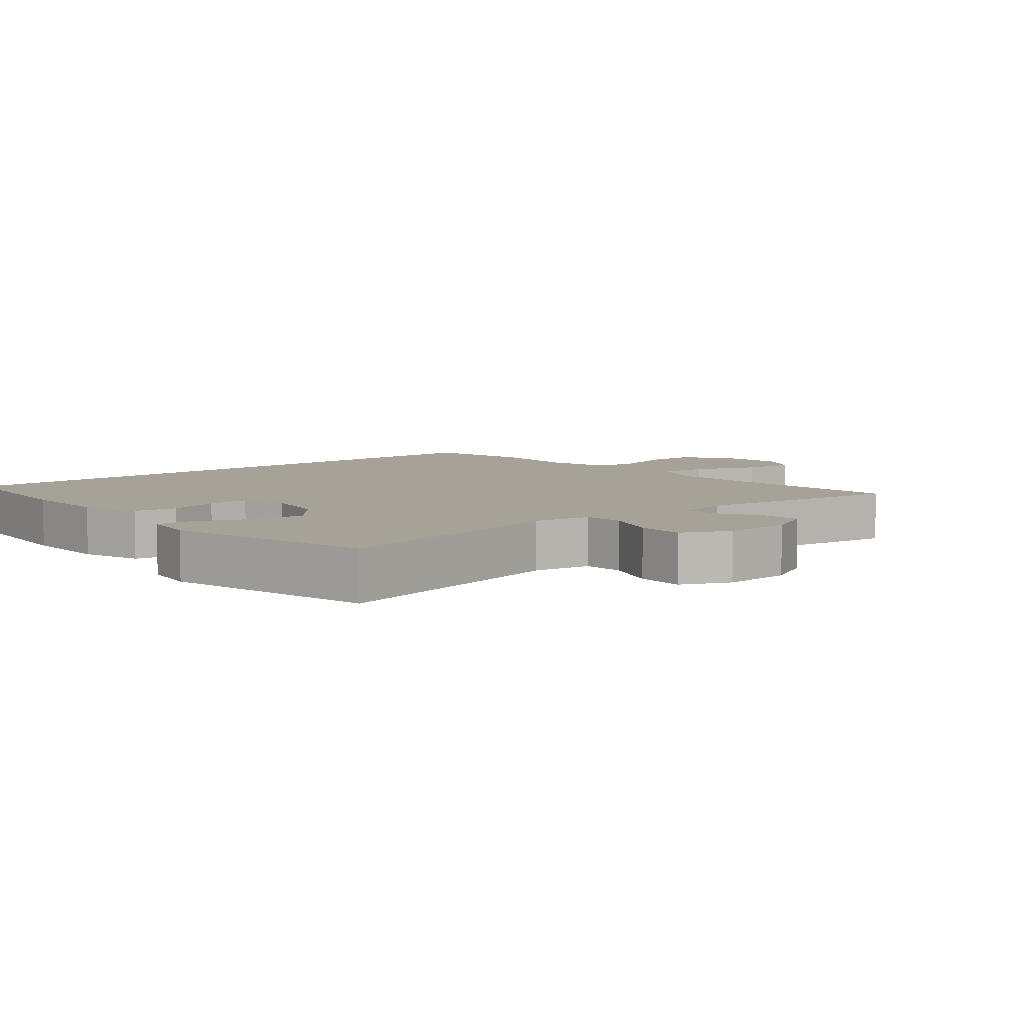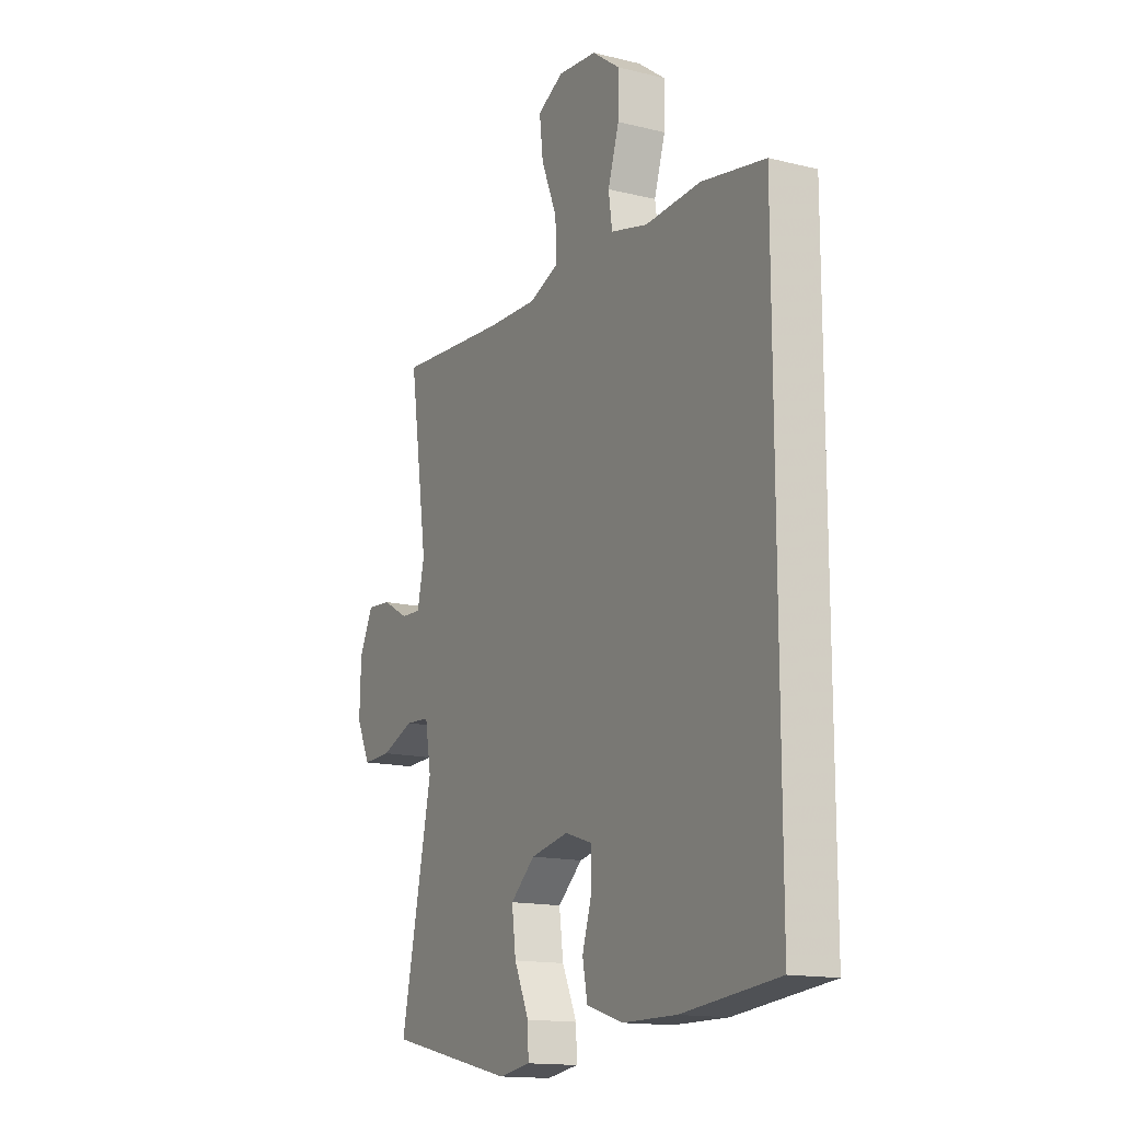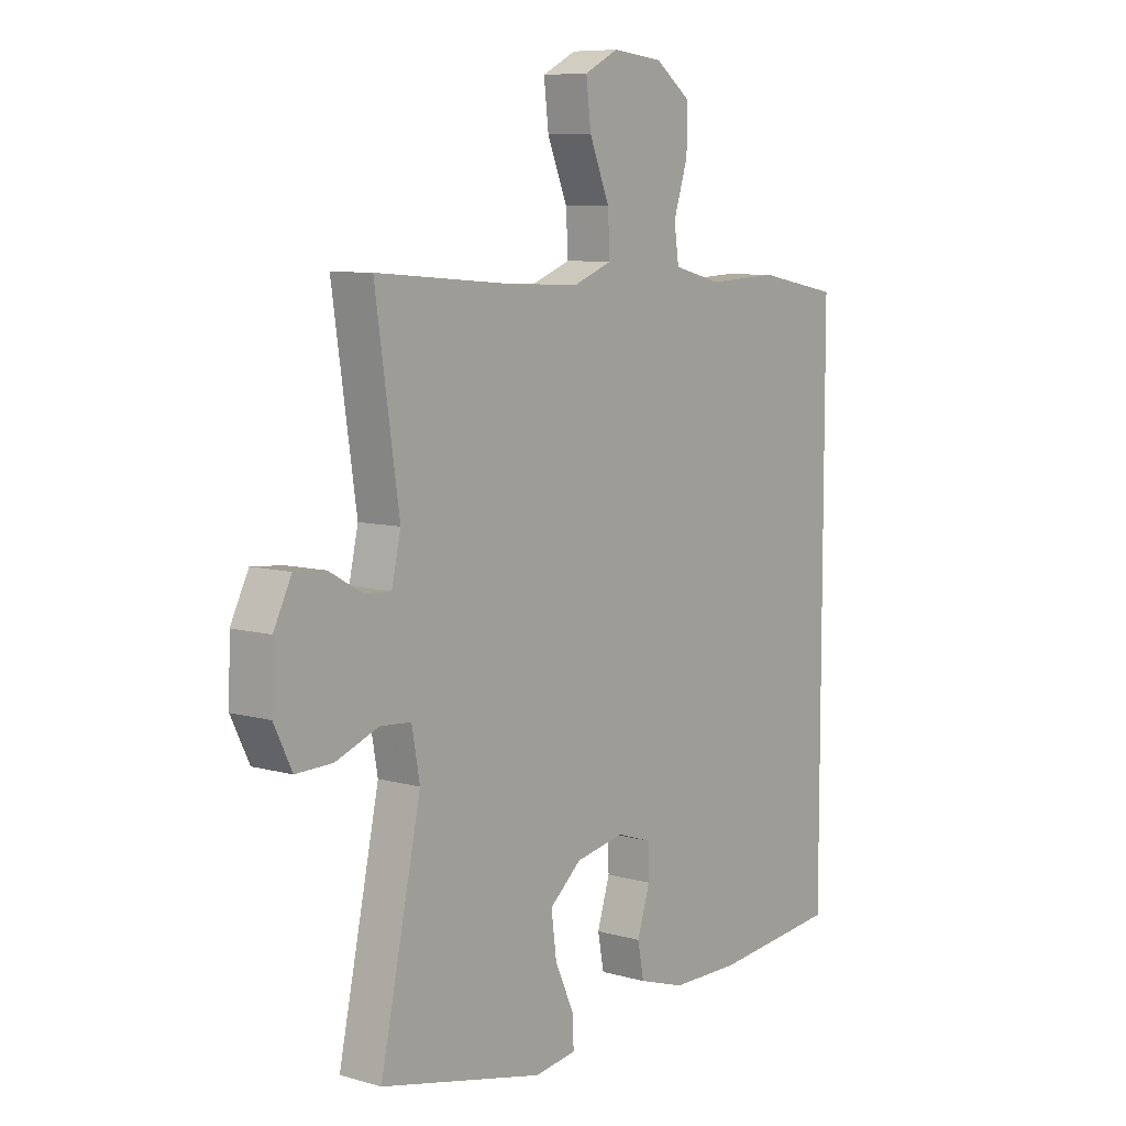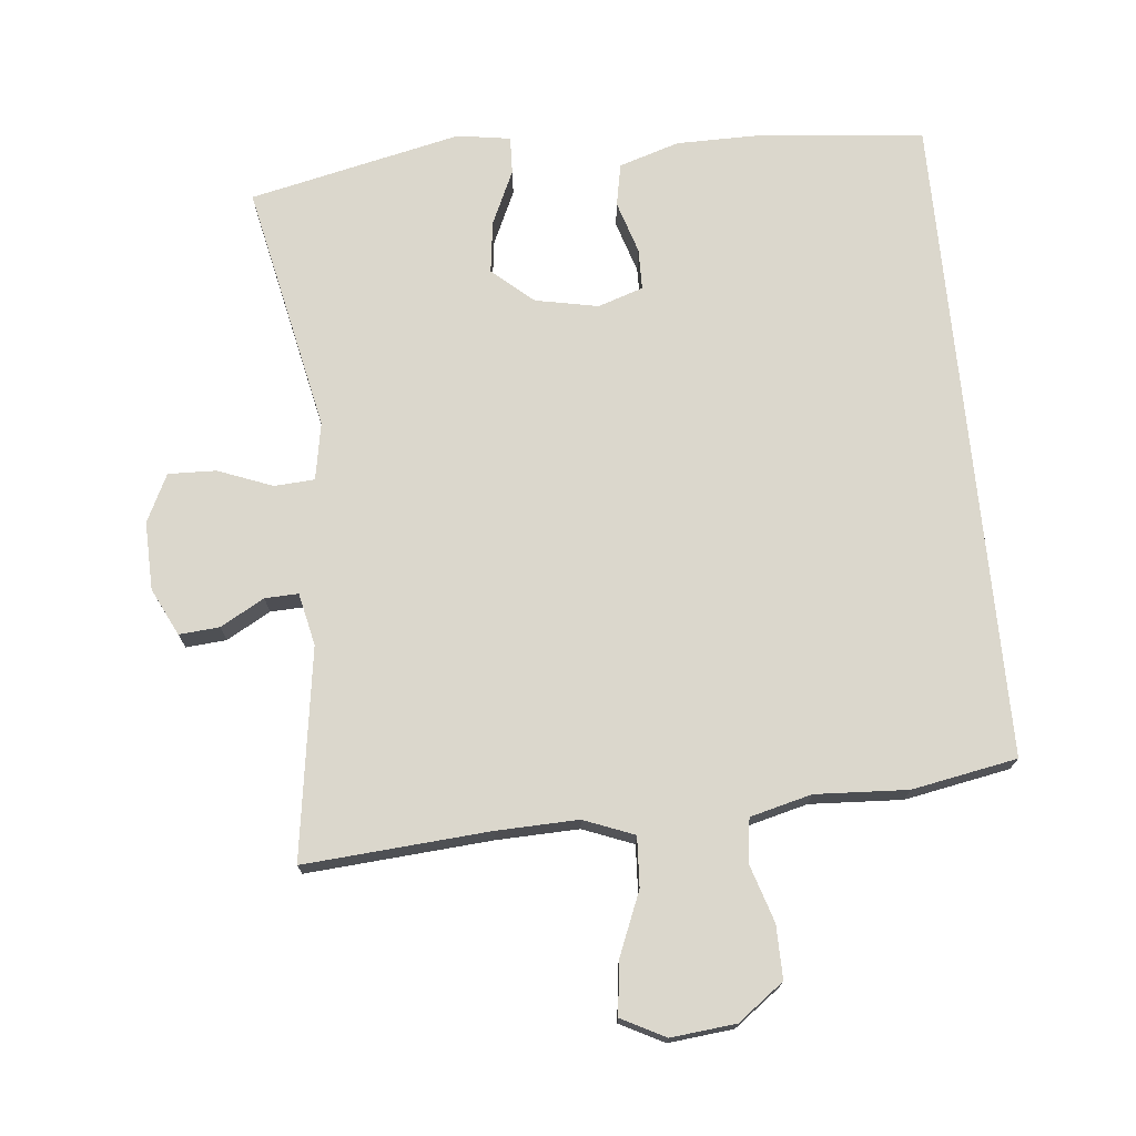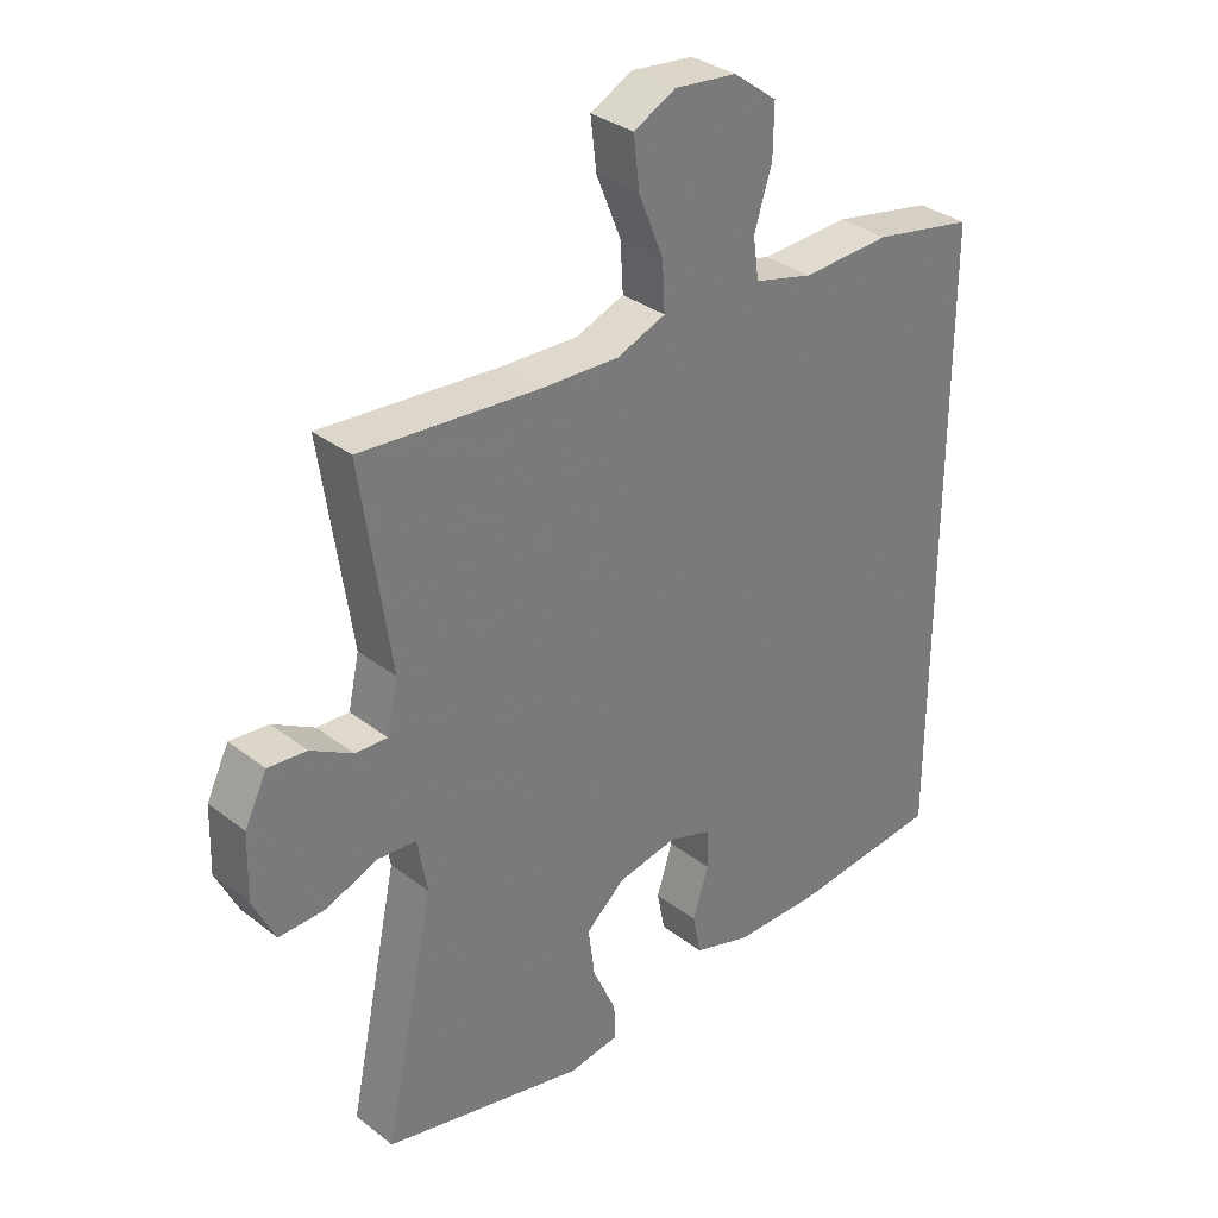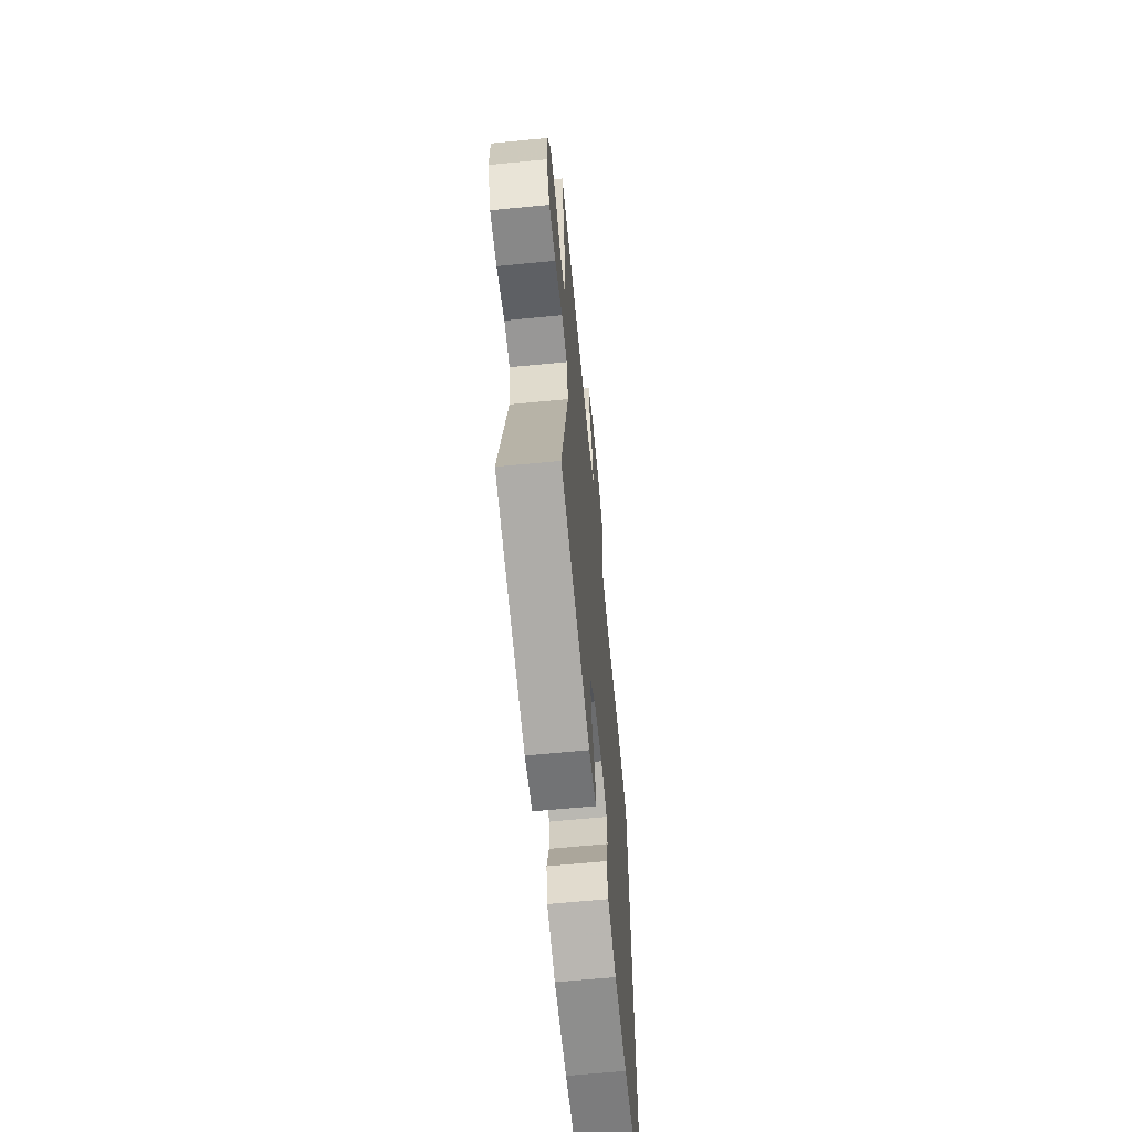
<metadata>
{"format":"obj","ext":"obj","renderer":"f3d","projection":"perspective","resolution":1024,"background":"white","views":[{"elev":6.6,"azim":-130.6,"up":"+Y"},{"elev":-15.1,"azim":62.3,"up":"+Z"},{"elev":8.0,"azim":-52.0,"up":"+Z"},{"elev":73.3,"azim":-5.6,"up":"+Y"},{"elev":33.0,"azim":-43.4,"up":"+Z"},{"elev":-64.5,"azim":-84.4,"up":"+Z"}]}
</metadata>
<code>
v -0.5 0.07 -0.5
v -0.423 0.07 -0.135
v -0.438 0.07 -0.051
v -0.497 0.07 -0.047
v -0.577 0.07 -0.078
v -0.647 0.07 -0.08
v -0.681 0.07 -0.01
v -0.678 0.07 0.09
v -0.644 0.07 0.159
v -0.585 0.07 0.154
v -0.521 0.07 0.118
v -0.472 0.07 0.116
v -0.455 0.07 0.193
v -0.5 0.07 0.5
v -0.229 0.07 0.479
v -0.109 0.07 0.475
v -0.035 0.07 0.504
v -0.039 0.07 0.577
v -0.077 0.07 0.67
v -0.086 0.07 0.747
v -0.022 0.07 0.78
v 0.073 0.07 0.77
v 0.14 0.07 0.72
v 0.139 0.07 0.642
v 0.112 0.07 0.557
v 0.121 0.07 0.494
v 0.211 0.07 0.471
v 0.346 0.07 0.478
v 0.5 0.07 0.449
v 0.5 0.07 -0.503
v 0.266 0.07 -0.527
v 0.135 0.07 -0.526
v 0.047 0.07 -0.498
v 0.035 0.07 -0.436
v 0.059 0.07 -0.359
v 0.058 0.07 -0.299
v -0.008 0.07 -0.277
v -0.1 0.07 -0.295
v -0.16 0.07 -0.347
v -0.15 0.07 -0.424
v -0.114 0.07 -0.503
v -0.112 0.07 -0.558
v -0.19 0.07 -0.57
v -0.5 0 -0.5
v -0.423 0 -0.135
v -0.438 0 -0.051
v -0.497 0 -0.047
v -0.577 0 -0.078
v -0.647 0 -0.08
v -0.681 0 -0.01
v -0.678 0 0.09
v -0.644 0 0.159
v -0.585 0 0.154
v -0.521 0 0.118
v -0.472 0 0.116
v -0.455 0 0.193
v -0.5 0 0.5
v -0.229 0 0.479
v -0.109 0 0.475
v -0.035 0 0.504
v -0.039 0 0.577
v -0.077 0 0.67
v -0.086 0 0.747
v -0.022 0 0.78
v 0.073 0 0.77
v 0.14 0 0.72
v 0.139 0 0.642
v 0.112 0 0.557
v 0.121 0 0.494
v 0.211 0 0.471
v 0.346 0 0.478
v 0.5 0 0.449
v 0.5 0 -0.503
v 0.266 0 -0.527
v 0.135 0 -0.526
v 0.047 0 -0.498
v 0.035 0 -0.436
v 0.059 0 -0.359
v 0.058 0 -0.299
v -0.008 0 -0.277
v -0.1 0 -0.295
v -0.16 0 -0.347
v -0.15 0 -0.424
v -0.114 0 -0.503
v -0.112 0 -0.558
v -0.19 0 -0.57
f 40 41 42 43
f 39 40 43 1
f 38 39 1 2
f 37 38 2 3
f 36 37 3
f 32 33 34 35
f 32 35 36
f 31 32 36
f 30 31 36
f 27 28 29 30
f 26 27 30 36
f 25 26 36 3
f 18 19 20 21
f 17 18 21 22
f 13 14 15
f 12 13 15 16
f 8 9 10 11
f 8 11 12
f 7 8 12
f 4 5 6 7
f 4 7 12
f 17 22 23 24
f 17 24 25 3
f 12 16 17
f 3 4 12 17
f 86 85 84 83
f 44 86 83 82
f 45 44 82 81
f 46 45 81 80
f 46 80 79
f 78 77 76 75
f 79 78 75
f 79 75 74
f 79 74 73
f 73 72 71 70
f 79 73 70 69
f 46 79 69 68
f 64 63 62 61
f 65 64 61 60
f 58 57 56
f 59 58 56 55
f 54 53 52 51
f 55 54 51
f 55 51 50
f 50 49 48 47
f 55 50 47
f 67 66 65 60
f 46 68 67 60
f 60 59 55
f 60 55 47 46
f 1 44 45 2
f 2 45 46 3
f 3 46 47 4
f 4 47 48 5
f 5 48 49 6
f 6 49 50 7
f 7 50 51 8
f 8 51 52 9
f 9 52 53 10
f 10 53 54 11
f 11 54 55 12
f 12 55 56 13
f 13 56 57 14
f 14 57 58 15
f 15 58 59 16
f 16 59 60 17
f 17 60 61 18
f 18 61 62 19
f 19 62 63 20
f 20 63 64 21
f 21 64 65 22
f 22 65 66 23
f 23 66 67 24
f 24 67 68 25
f 25 68 69 26
f 26 69 70 27
f 27 70 71 28
f 28 71 72 29
f 29 72 73 30
f 30 73 74 31
f 31 74 75 32
f 32 75 76 33
f 33 76 77 34
f 34 77 78 35
f 35 78 79 36
f 36 79 80 37
f 37 80 81 38
f 38 81 82 39
f 39 82 83 40
f 40 83 84 41
f 41 84 85 42
f 42 85 86 43
f 43 86 44 1

</code>
